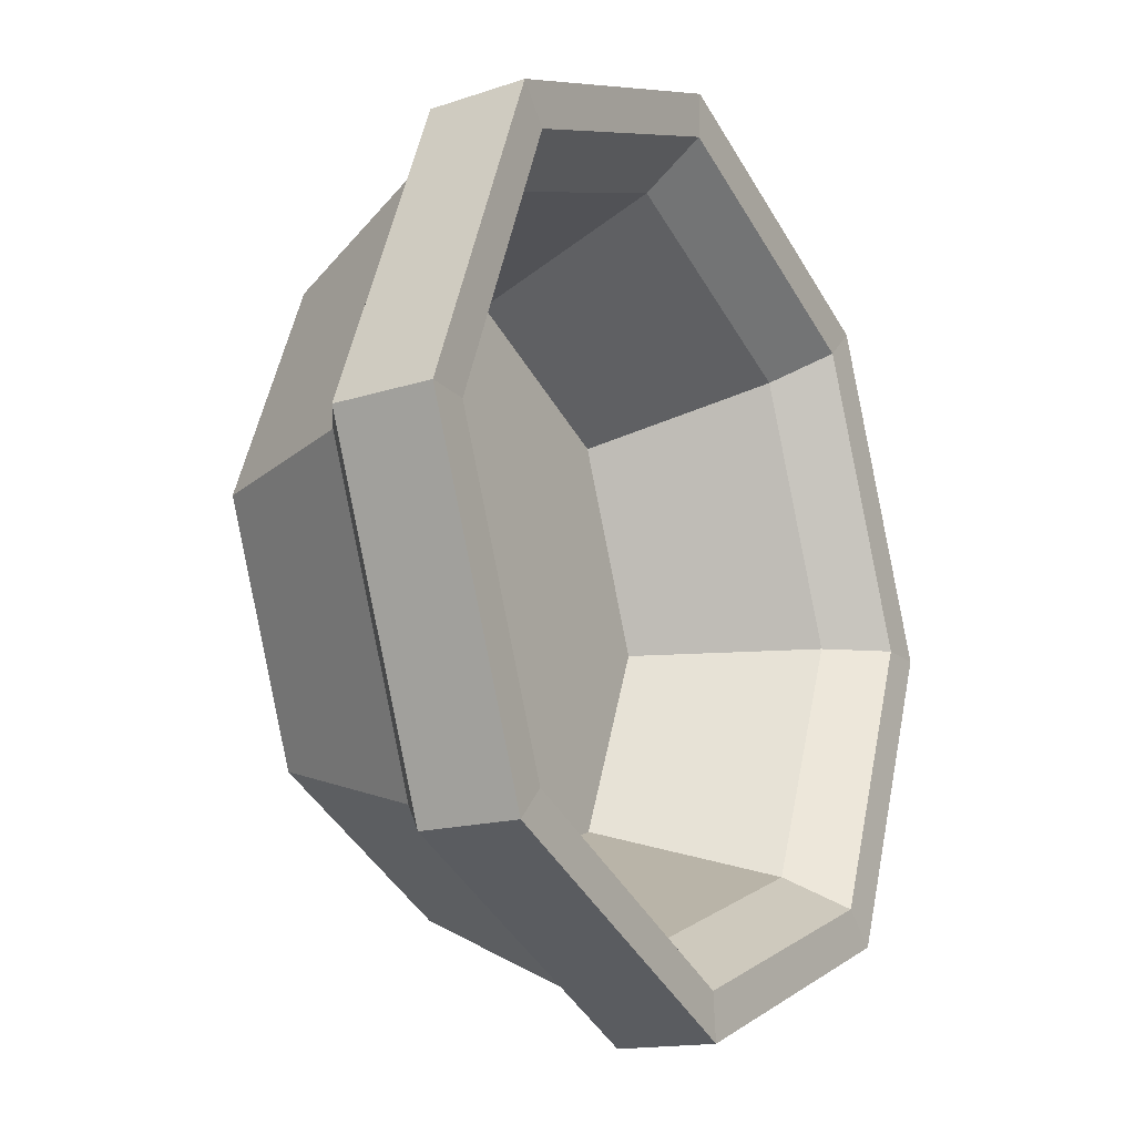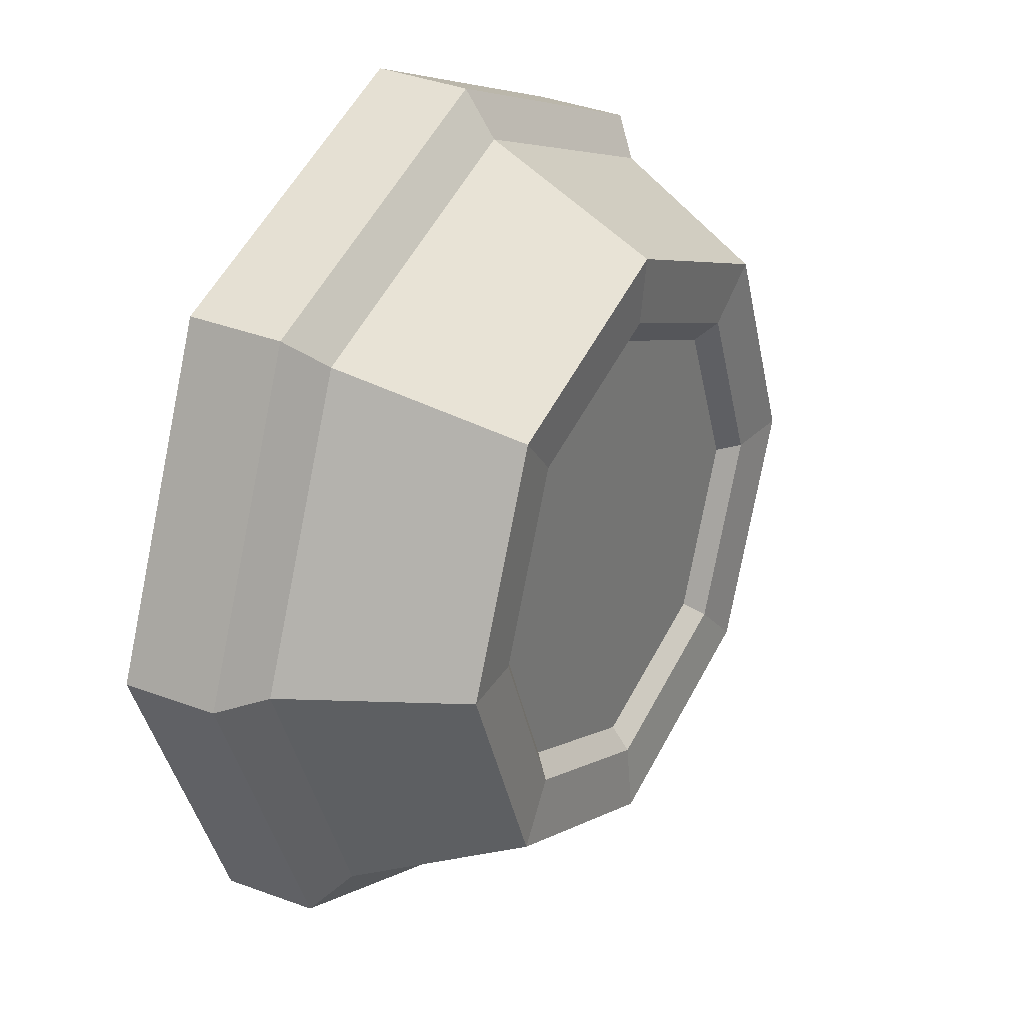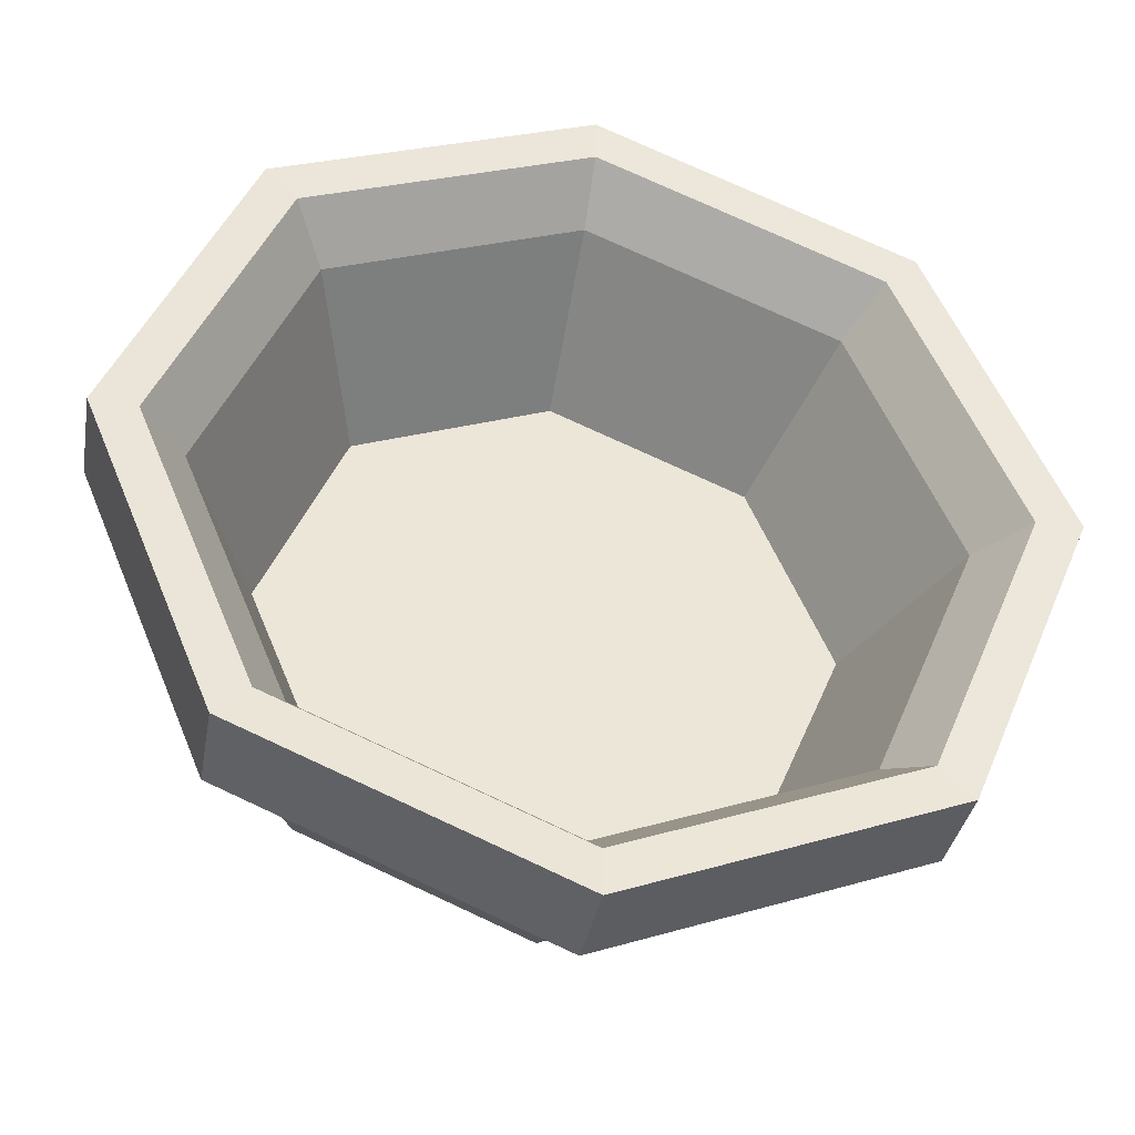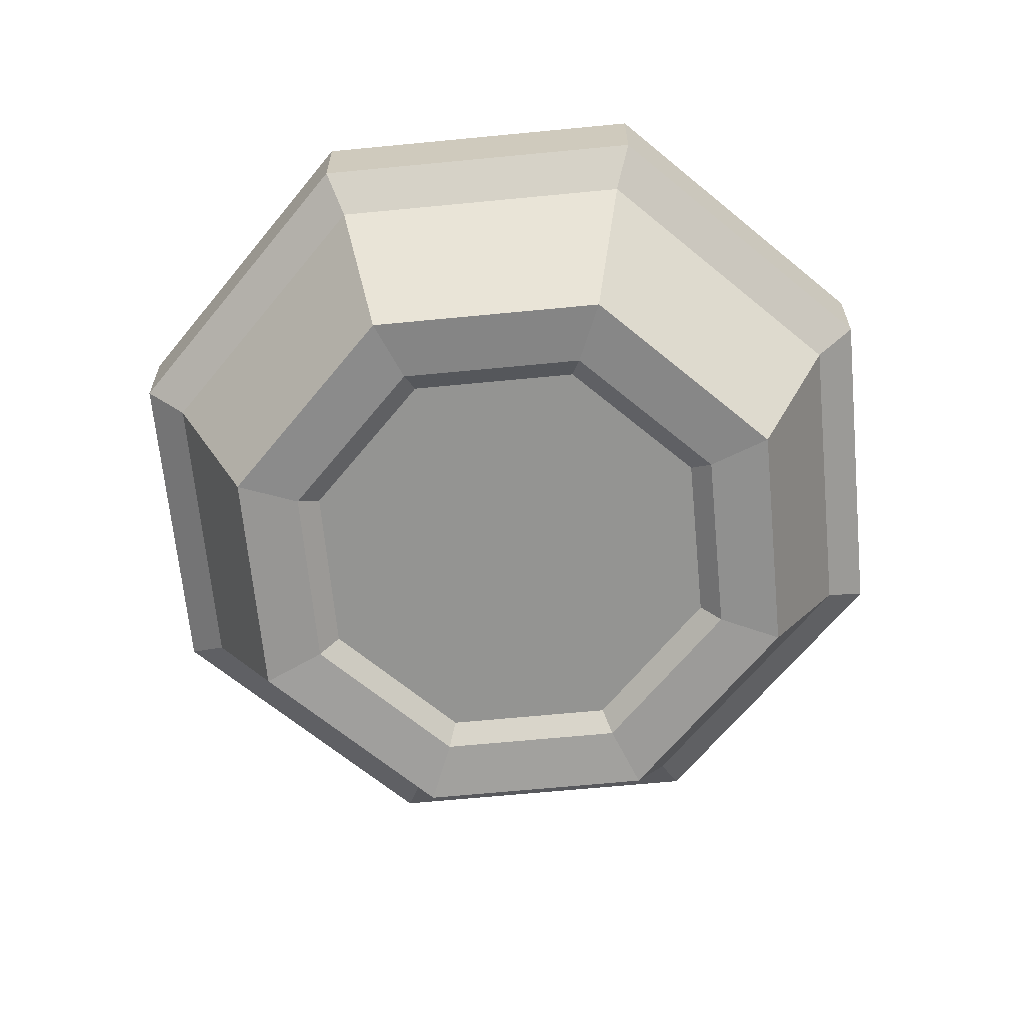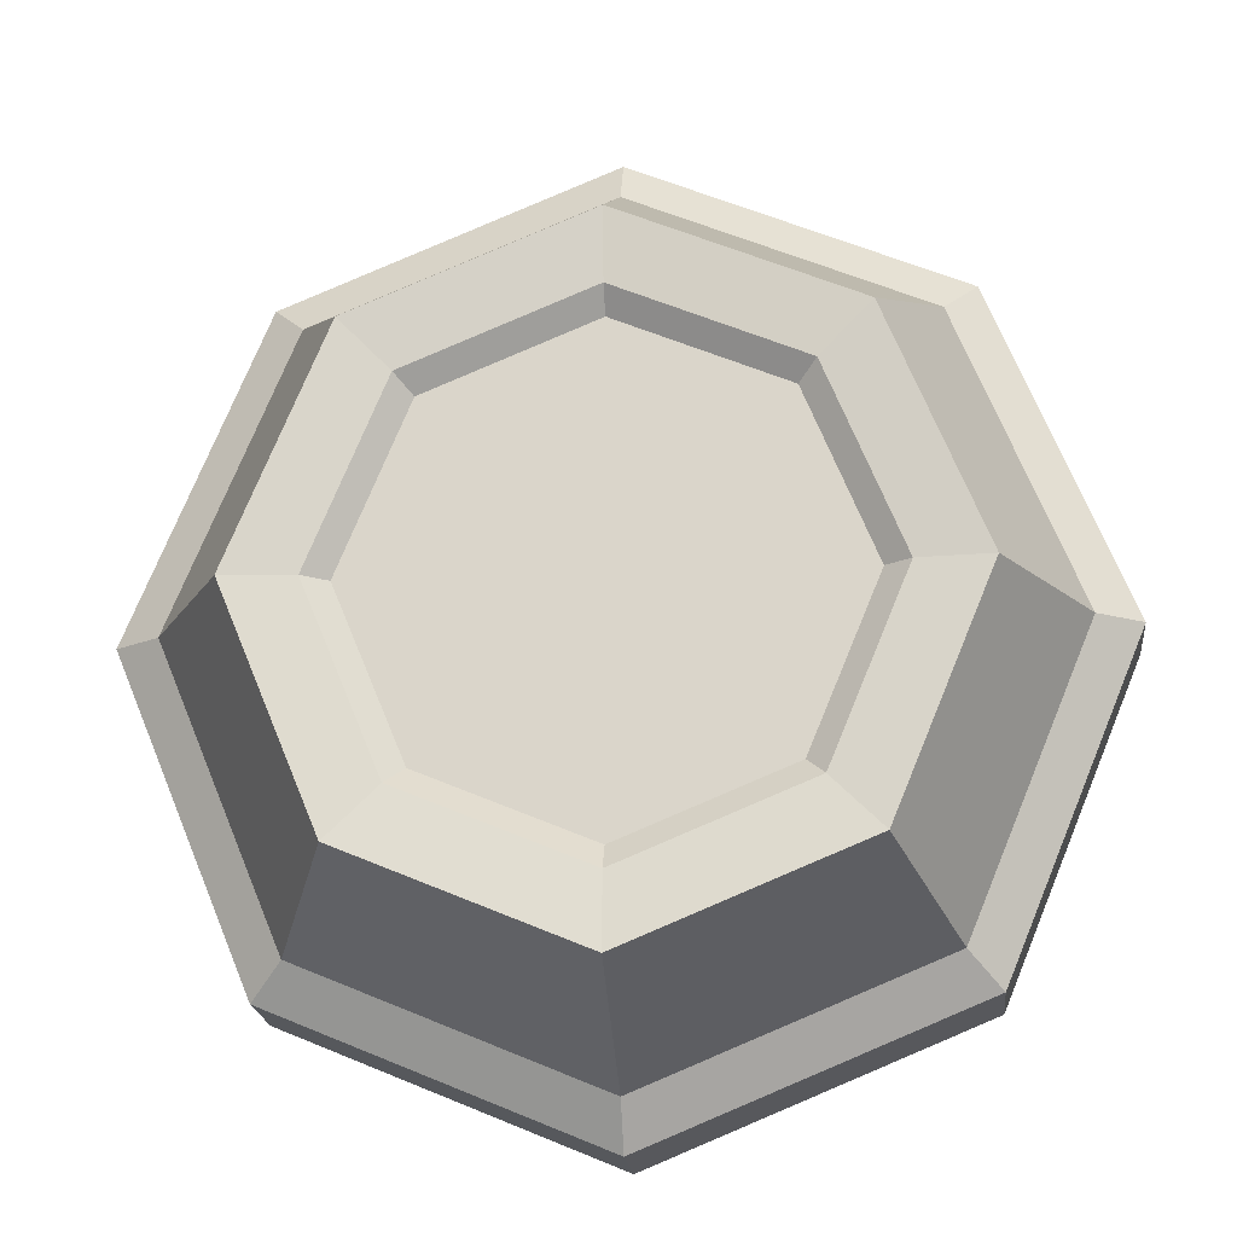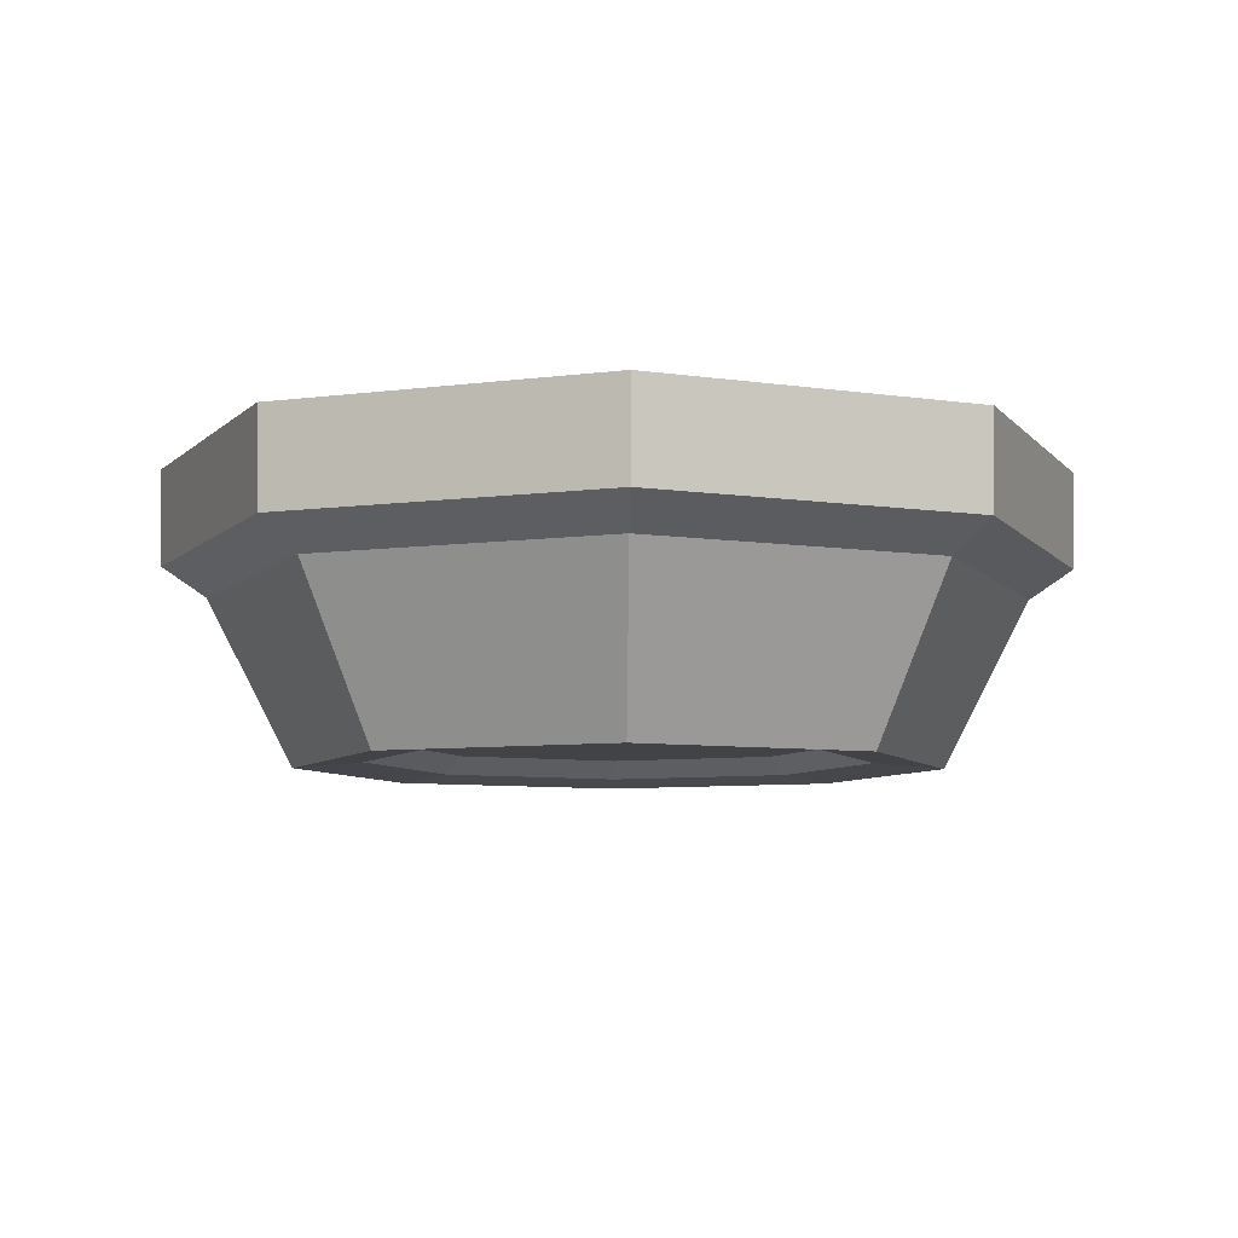
<metadata>
{"format":"obj","ext":"obj","renderer":"f3d","projection":"perspective","resolution":1024,"background":"white","views":[{"elev":-18.2,"azim":120.6,"up":"+Z"},{"elev":30.1,"azim":-59.8,"up":"+Z"},{"elev":-39.5,"azim":169.0,"up":"+Z"},{"elev":-66.9,"azim":28.0,"up":"+Y"},{"elev":-17.5,"azim":5.1,"up":"+Z"},{"elev":-7.3,"azim":133.8,"up":"+Y"}]}
</metadata>
<code>
v 10.6 -0.4179 10.6
v 14.99 -0.4179 2e-06
v 10.6 -0.4179 -10.6
v -4e-06 -0.4179 -14.99
v -10.6 -0.4179 -10.6
v -14.99 -0.4179 2e-06
v -10.6 -0.4179 10.6
v -4e-06 -0.4179 14.99
v 12.08 2.363 12.08
v 17.09 2.363 2e-06
v 12.08 2.363 -12.08
v -4e-06 2.363 -17.09
v -12.08 2.363 -12.08
v -17.09 2.363 2e-06
v -12.08 2.363 12.08
v -4e-06 2.363 17.09
v -4e-06 2.363 2e-06
v 13.5 -0.7684 13.5
v 19.09 -0.7684 2e-06
v 13.5 -0.7684 -13.5
v -4e-06 -0.7684 -19.09
v -13.5 -0.7684 -13.5
v -19.09 -0.7684 2e-06
v -13.5 -0.7684 13.5
v -4e-06 -0.7684 19.09
v 15.38 13.35 15.38
v 21.75 13.35 2e-06
v 17.17 9.251 17.17
v 24.29 9.251 2e-06
v 15.38 13.35 -15.38
v 17.17 9.251 -17.17
v -4e-06 13.35 -21.75
v -4e-06 9.251 -24.29
v -15.38 13.35 -15.38
v -17.17 9.251 -17.17
v -21.75 13.35 2e-06
v -24.29 9.251 2e-06
v -15.38 13.35 15.38
v -17.17 9.251 17.17
v -4e-06 13.35 21.75
v -4e-06 9.251 24.29
v 17.27 16.79 17.27
v 24.43 16.79 2e-06
v 17.27 16.79 -17.27
v -4e-06 16.79 -24.43
v -17.27 16.79 -17.27
v -24.43 16.79 2e-06
v -17.27 16.79 17.27
v -4e-06 16.79 24.43
v 19.09 11.11 19.09
v 26.99 11.11 2e-06
v 27.15 16.9 2e-06
v 19.2 16.9 19.2
v 19.09 11.11 -19.09
v 19.2 16.9 -19.2
v -4e-06 11.11 -26.99
v -4e-06 16.9 -27.15
v -19.09 11.11 -19.09
v -19.2 16.9 -19.2
v -26.99 11.11 2e-06
v -27.15 16.9 2e-06
v -19.09 11.11 19.09
v -19.2 16.9 19.2
v -4e-06 11.11 26.99
v -4e-06 16.9 27.15
v 9.612 0.6608 9.612
v 13.59 0.6608 2e-06
v -4e-06 0.6608 2e-06
v 9.612 0.6608 -9.612
v -4e-06 0.6608 -13.59
v -9.612 0.6608 -9.612
v -13.59 0.6608 2e-06
v -9.612 0.6608 9.612
v -4e-06 0.6608 13.59
f 67 66 68
f 69 67 68
f 70 69 68
f 71 70 68
f 72 71 68
f 73 72 68
f 74 73 68
f 66 74 68
f 9 10 17
f 10 11 17
f 11 12 17
f 12 13 17
f 13 14 17
f 14 15 17
f 15 16 17
f 16 9 17
f 1 2 19 18
f 2 3 20 19
f 3 4 21 20
f 4 5 22 21
f 5 6 23 22
f 6 7 24 23
f 7 8 25 24
f 8 1 18 25
f 10 9 26 27
f 19 29 28 18
f 11 10 27 30
f 20 31 29 19
f 12 11 30 32
f 21 33 31 20
f 13 12 32 34
f 22 35 33 21
f 14 13 34 36
f 23 37 35 22
f 15 14 36 38
f 24 39 37 23
f 16 15 38 40
f 25 41 39 24
f 9 16 40 26
f 18 28 41 25
f 27 26 42 43
f 50 51 52 53
f 30 27 43 44
f 51 54 55 52
f 32 30 44 45
f 54 56 57 55
f 34 32 45 46
f 56 58 59 57
f 36 34 46 47
f 58 60 61 59
f 38 36 47 48
f 60 62 63 61
f 40 38 48 49
f 62 64 65 63
f 26 40 49 42
f 64 50 53 65
f 28 29 51 50
f 43 42 53 52
f 29 31 54 51
f 44 43 52 55
f 31 33 56 54
f 45 44 55 57
f 33 35 58 56
f 46 45 57 59
f 35 37 60 58
f 47 46 59 61
f 37 39 62 60
f 48 47 61 63
f 39 41 64 62
f 49 48 63 65
f 41 28 50 64
f 42 49 65 53
f 2 1 66 67
f 3 2 67 69
f 4 3 69 70
f 5 4 70 71
f 6 5 71 72
f 7 6 72 73
f 8 7 73 74
f 1 8 74 66

</code>
